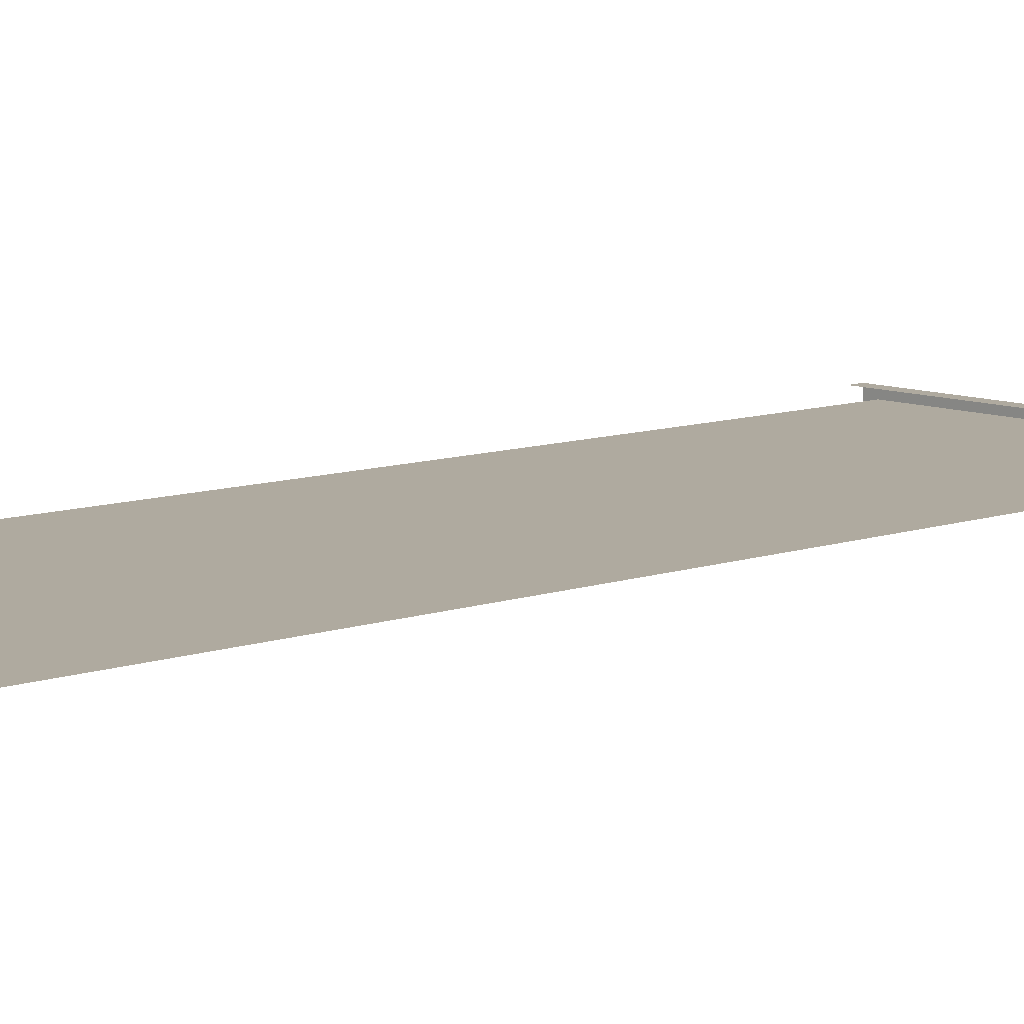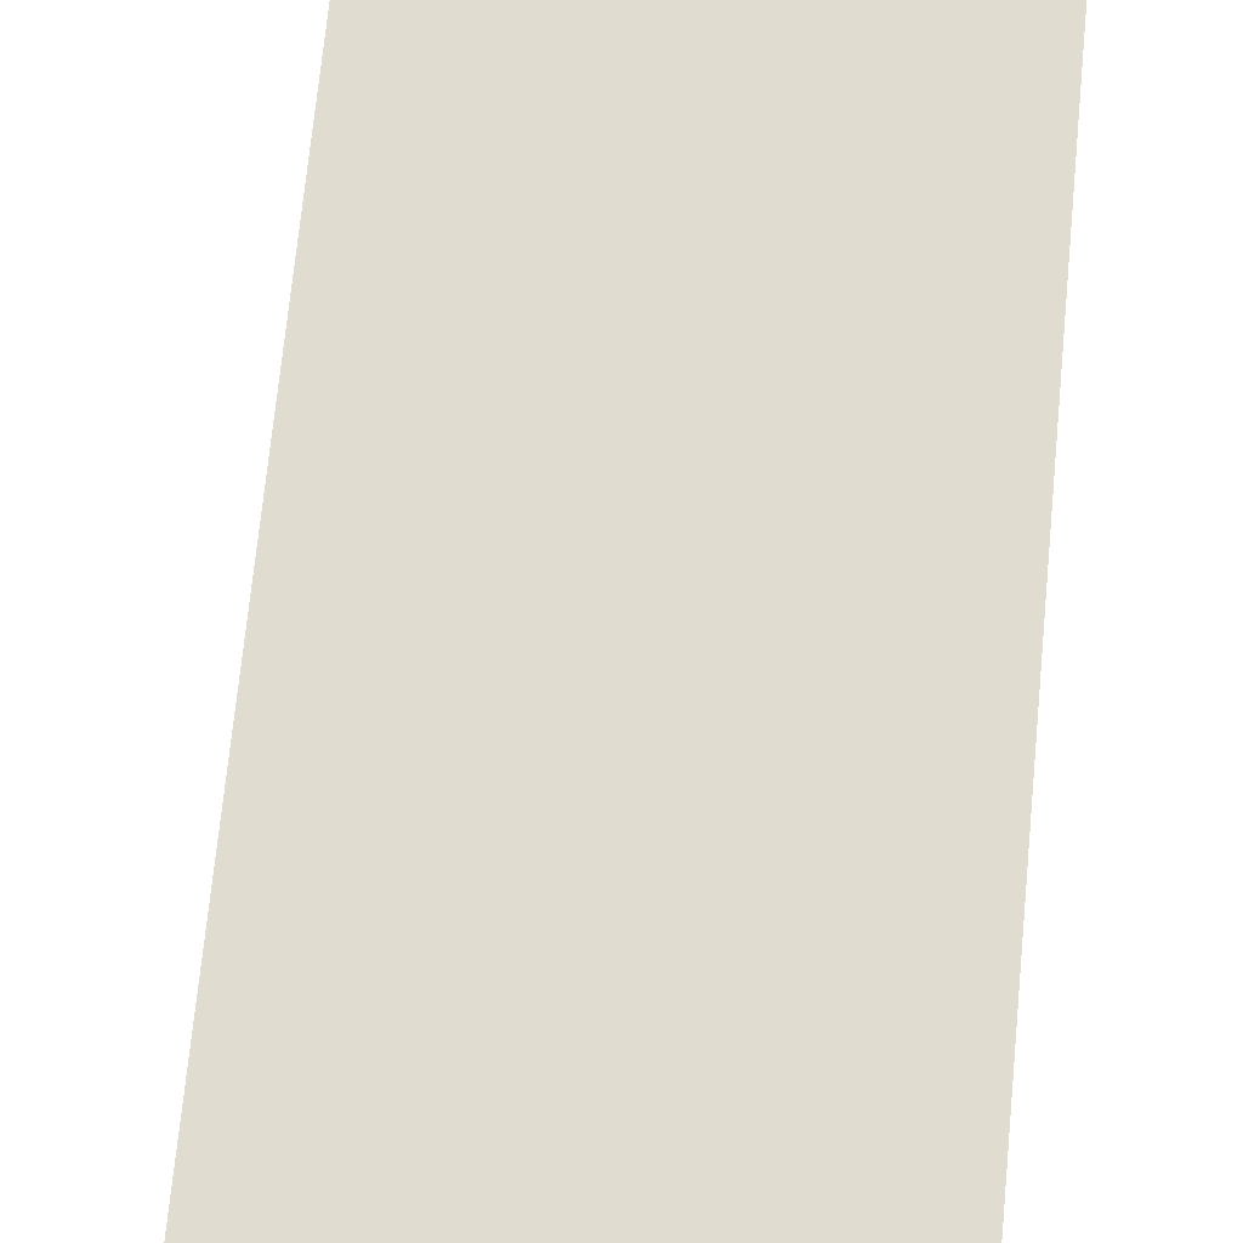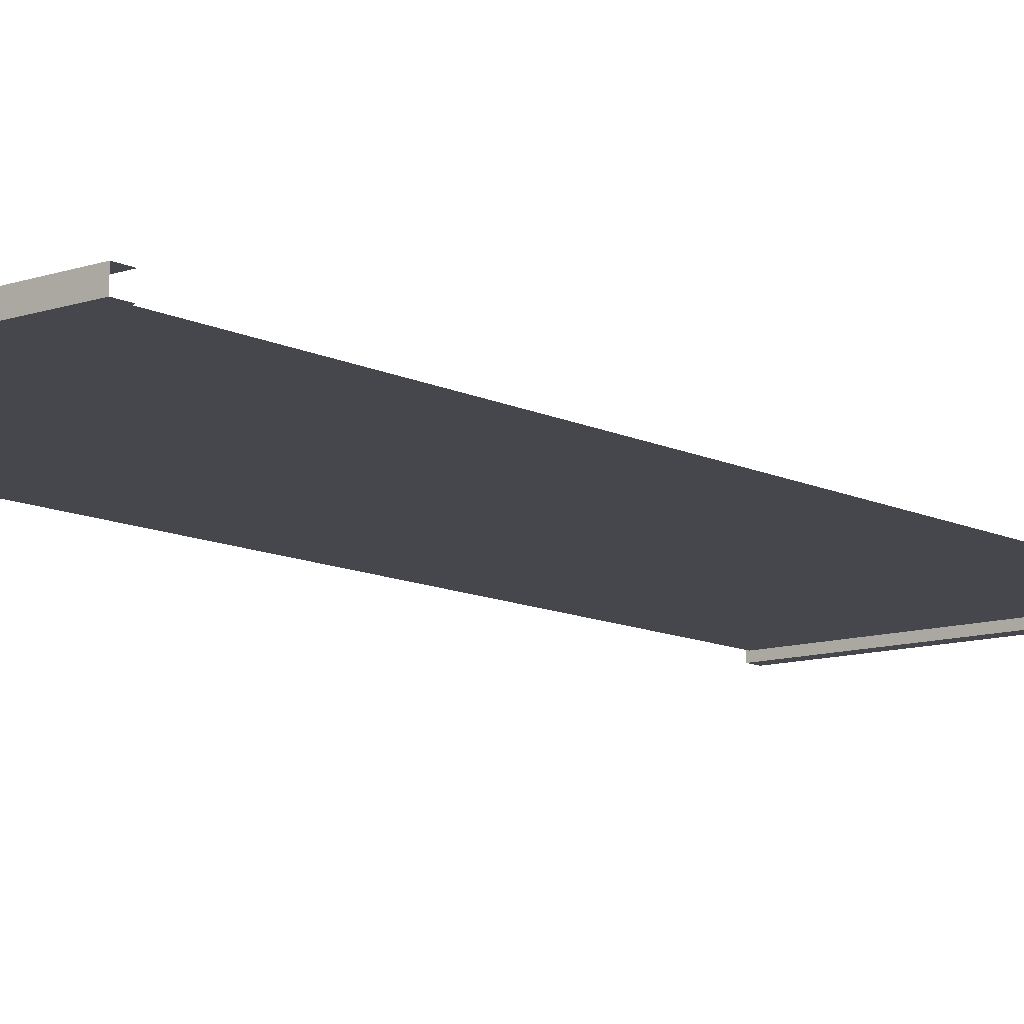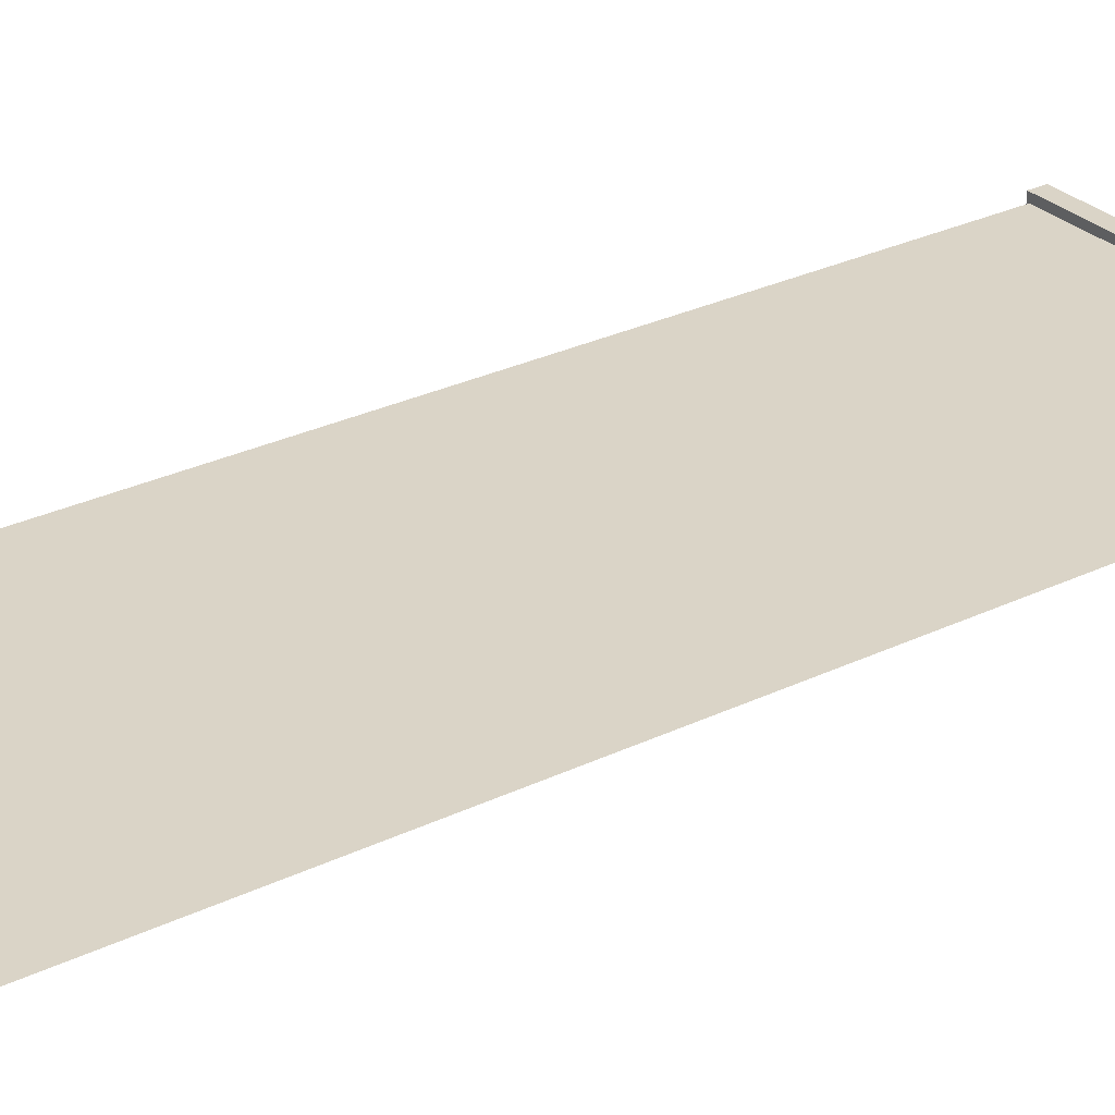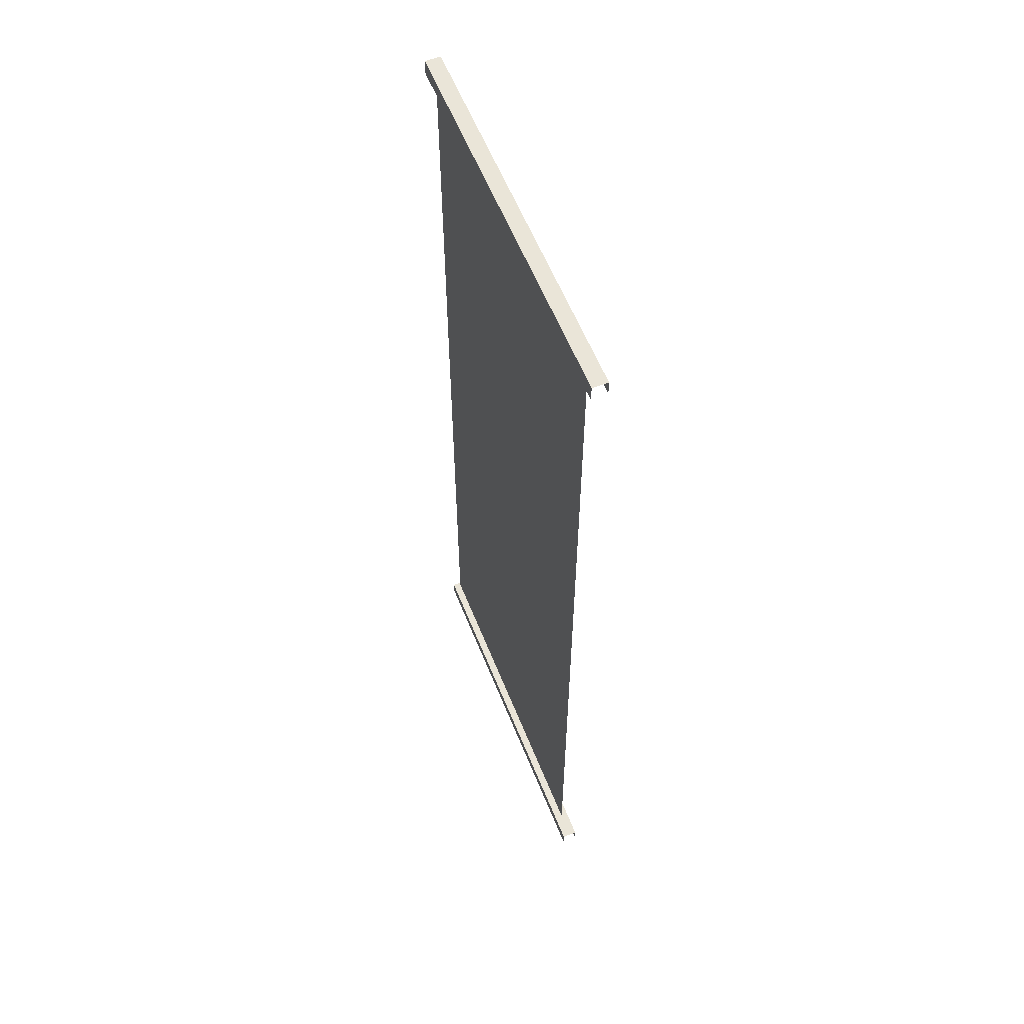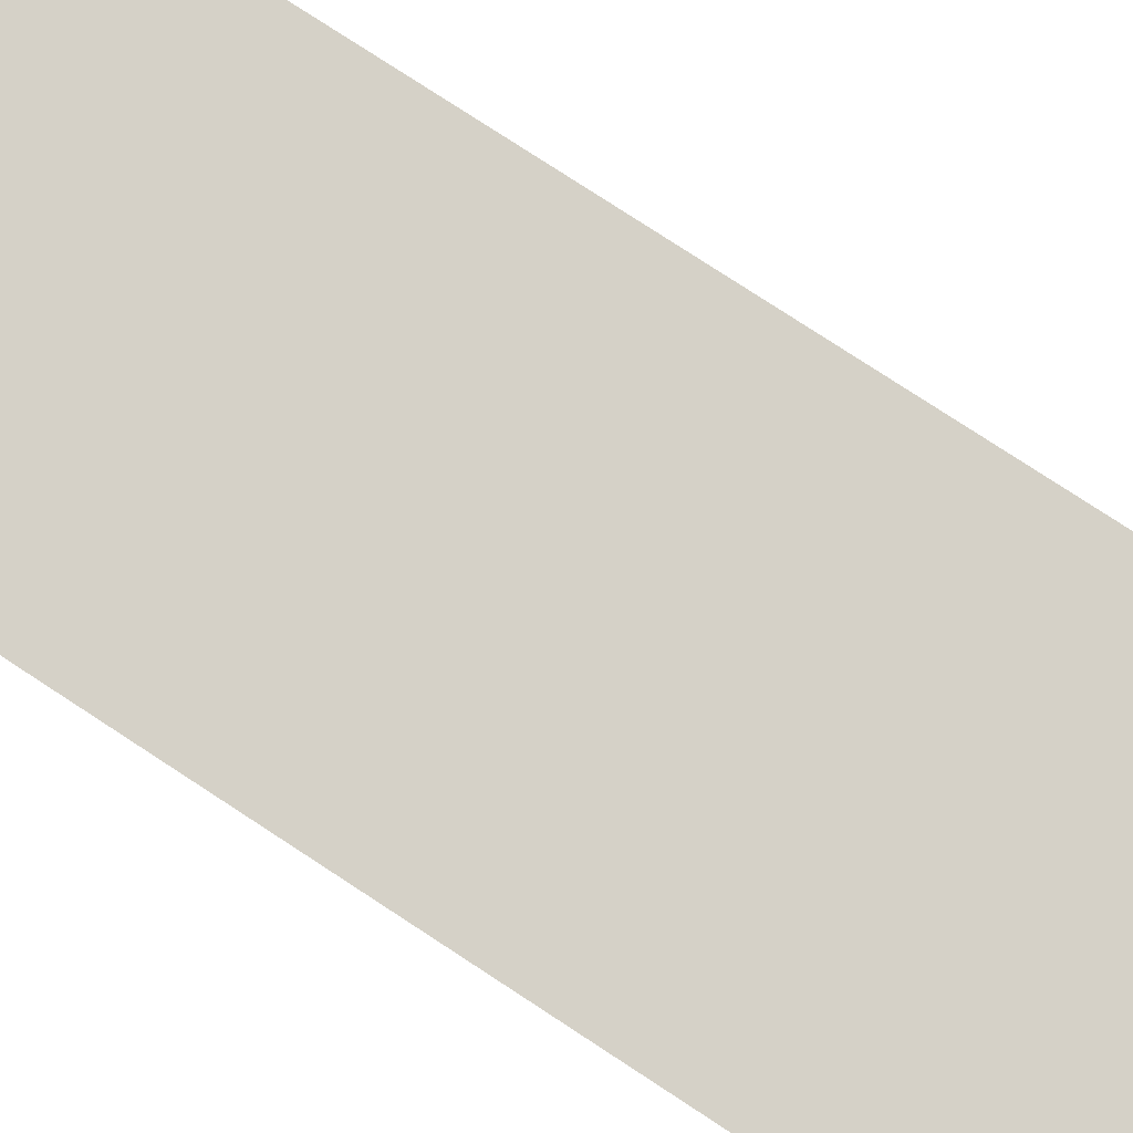
<metadata>
{"format":"obj","ext":"obj","renderer":"f3d","projection":"perspective","resolution":1024,"background":"white","views":[{"elev":9.5,"azim":47.5,"up":"+Z"},{"elev":69.5,"azim":5.5,"up":"+Z"},{"elev":-11.0,"azim":-140.5,"up":"+Z"},{"elev":28.9,"azim":-125.7,"up":"+Z"},{"elev":58.9,"azim":-111.7,"up":"+Y"},{"elev":78.9,"azim":123.1,"up":"+Z"}]}
</metadata>
<code>
g fcbg_arkcity_002_sign_10
v -1.75 -5.175 -0.003432
v 1.976 -5.175 -0.003432
v 1.976 5.043 -0.003432
v -1.75 5.043 -0.003432
v -2.023 5.192 0.07229
v -2.023 5.192 -0.08838
v 2.032 5.192 -0.08838
v 2.032 5.192 0.07229
v -2.023 5.192 0.07229
v 2.032 5.192 0.07229
v 2.032 5.024 0.07229
v -2.023 5.024 0.07229
v 2.032 5.192 -0.08838
v -2.023 5.192 -0.08838
v -2.023 5.024 -0.08838
v 2.032 5.024 -0.08838
v -2.032 -5.024 0.07229
v -2.032 -5.024 -0.08838
v 2.006 -5.024 -0.08838
v 2.006 -5.024 0.07229
v -2.032 -5.024 0.07229
v 2.006 -5.024 0.07229
v 2.006 -5.192 0.07229
v -2.032 -5.192 0.07229
v 2.006 -5.024 -0.08838
v -2.032 -5.024 -0.08838
v -2.032 -5.192 -0.08838
v 2.006 -5.192 -0.08838
g fcbg_arkcity_002_sign_10_0
f 3 2 1
f 4 3 1
g fcbg_arkcity_002_sign_10_1
f 7 6 5
f 8 7 5
f 11 10 9
f 12 11 9
f 15 14 13
f 16 15 13
f 19 18 17
f 20 19 17
f 23 22 21
f 24 23 21
f 27 26 25
f 28 27 25

</code>
